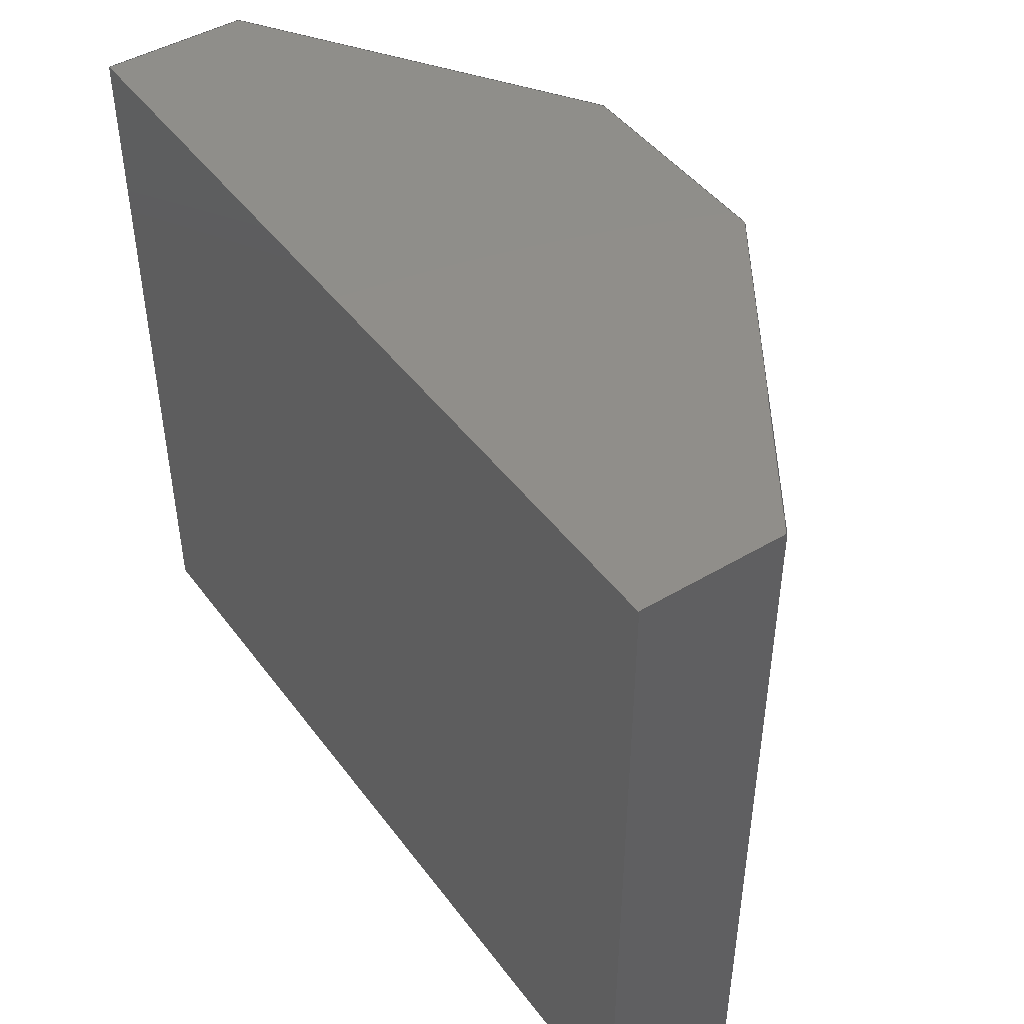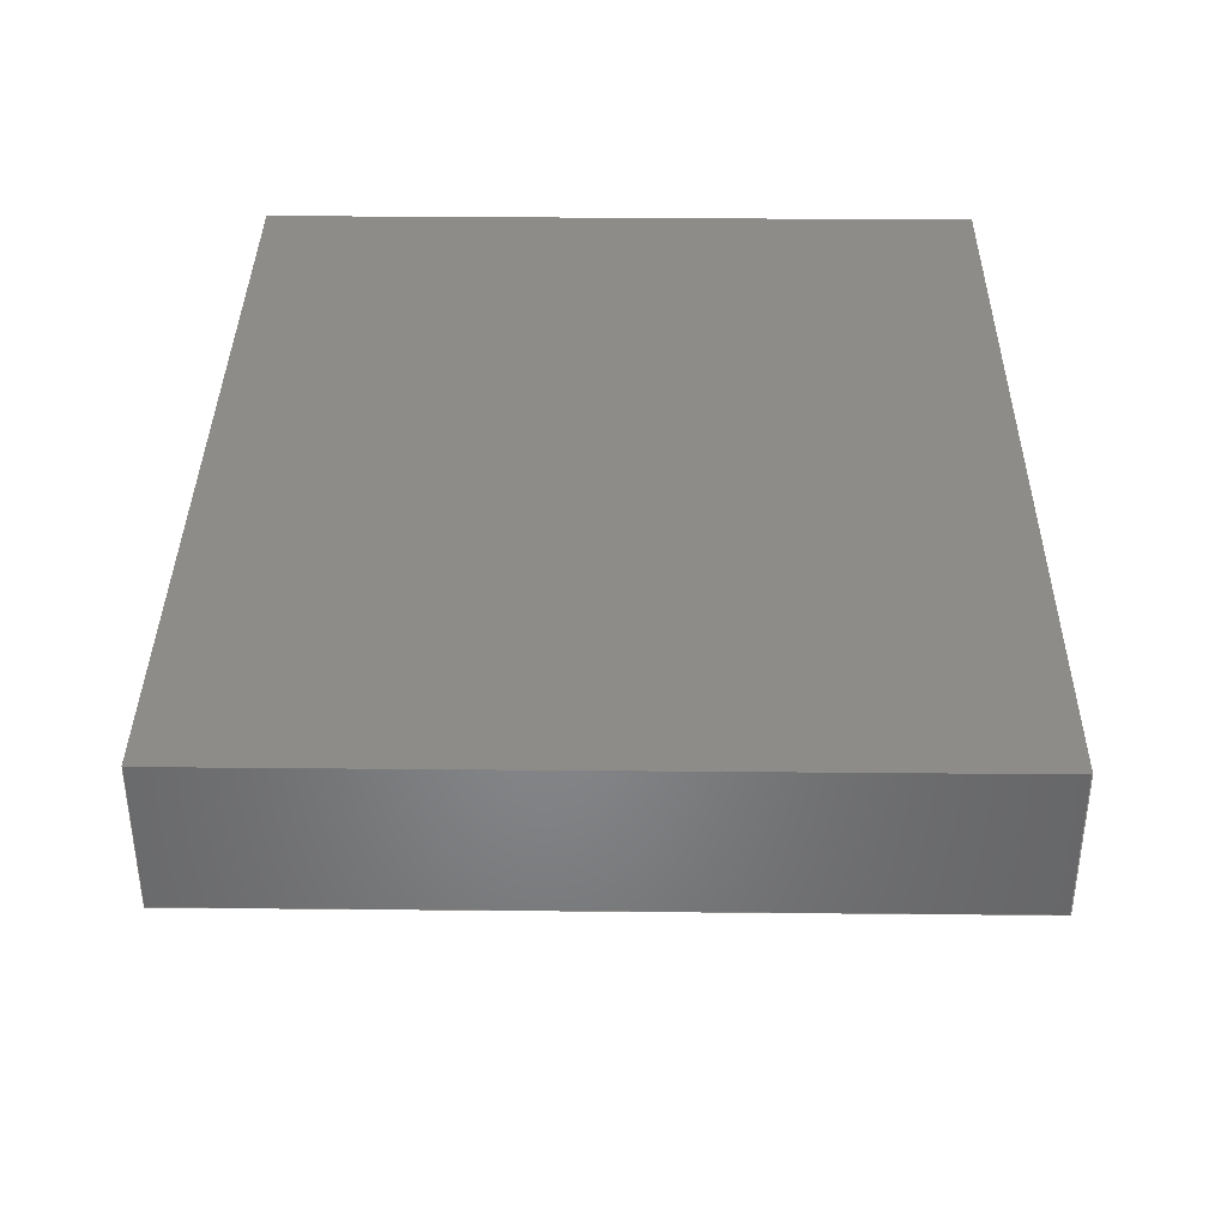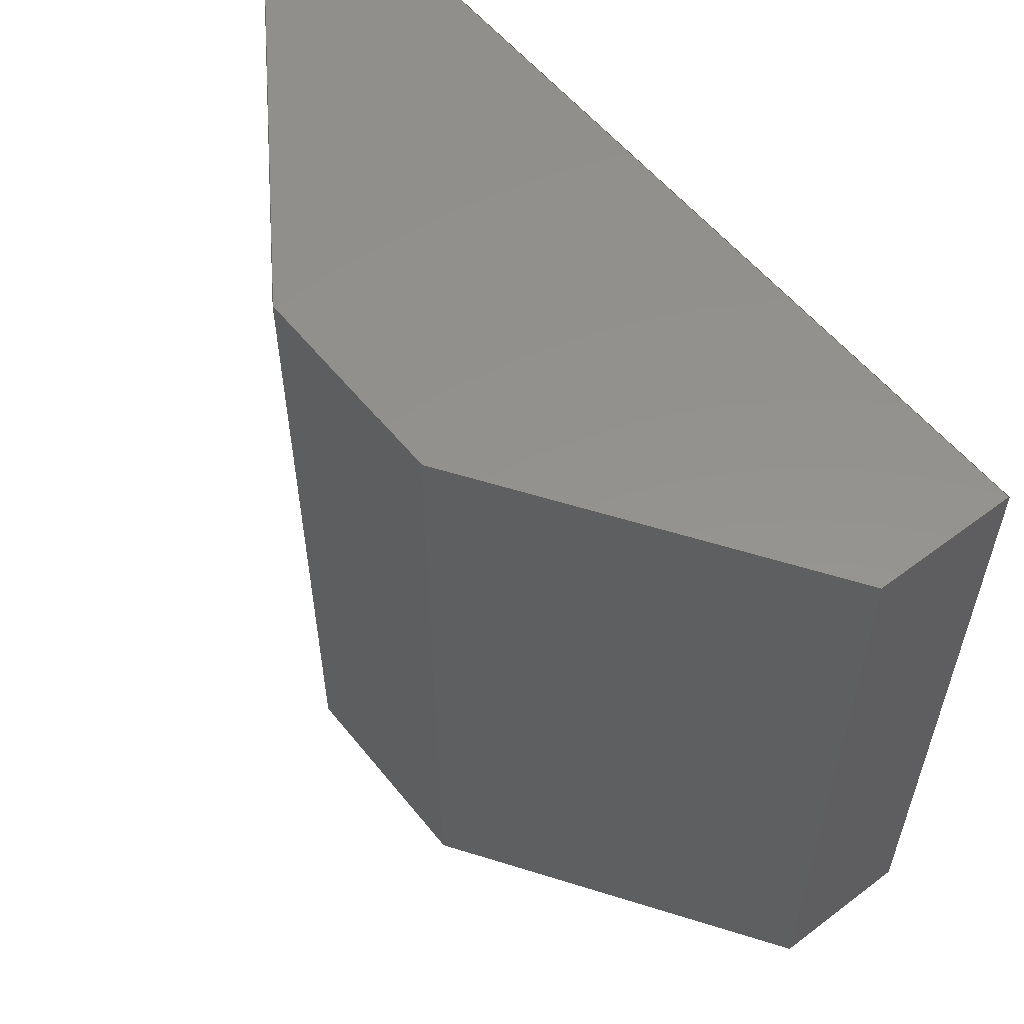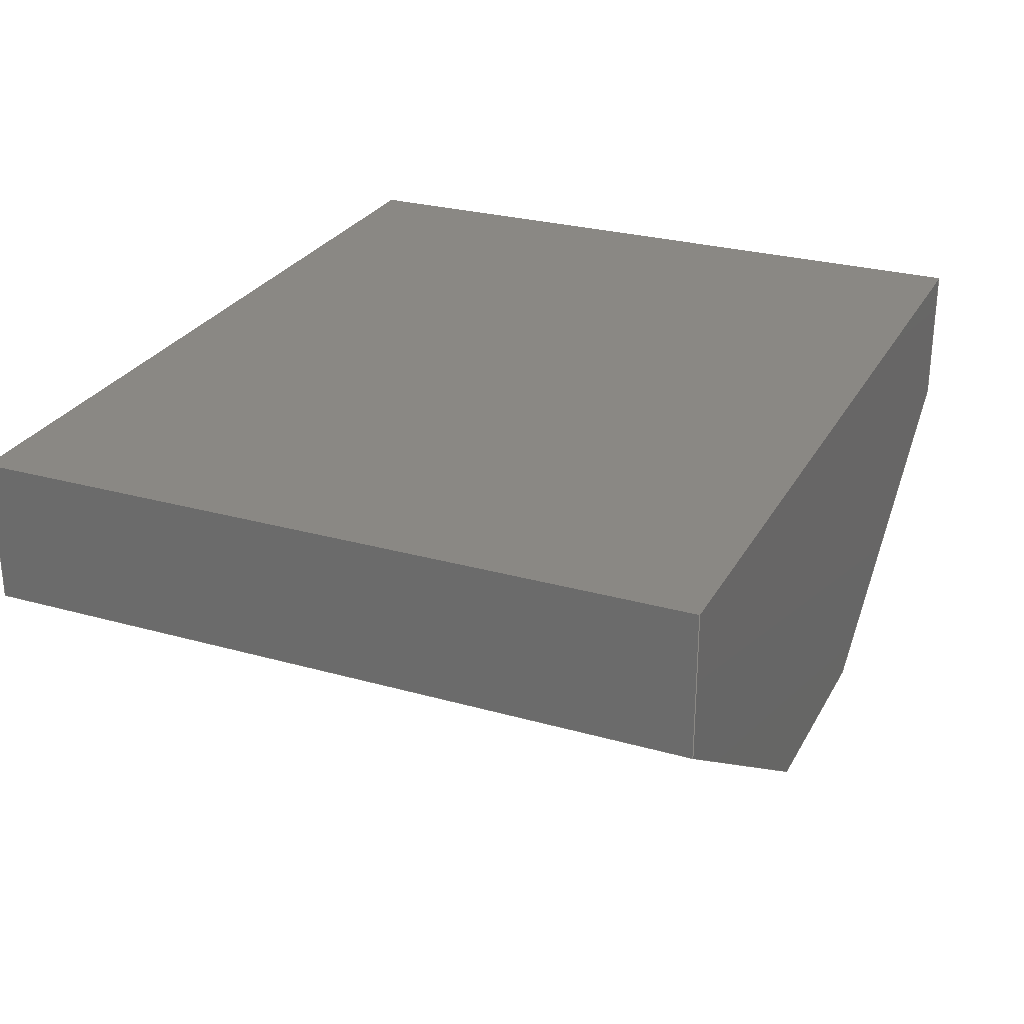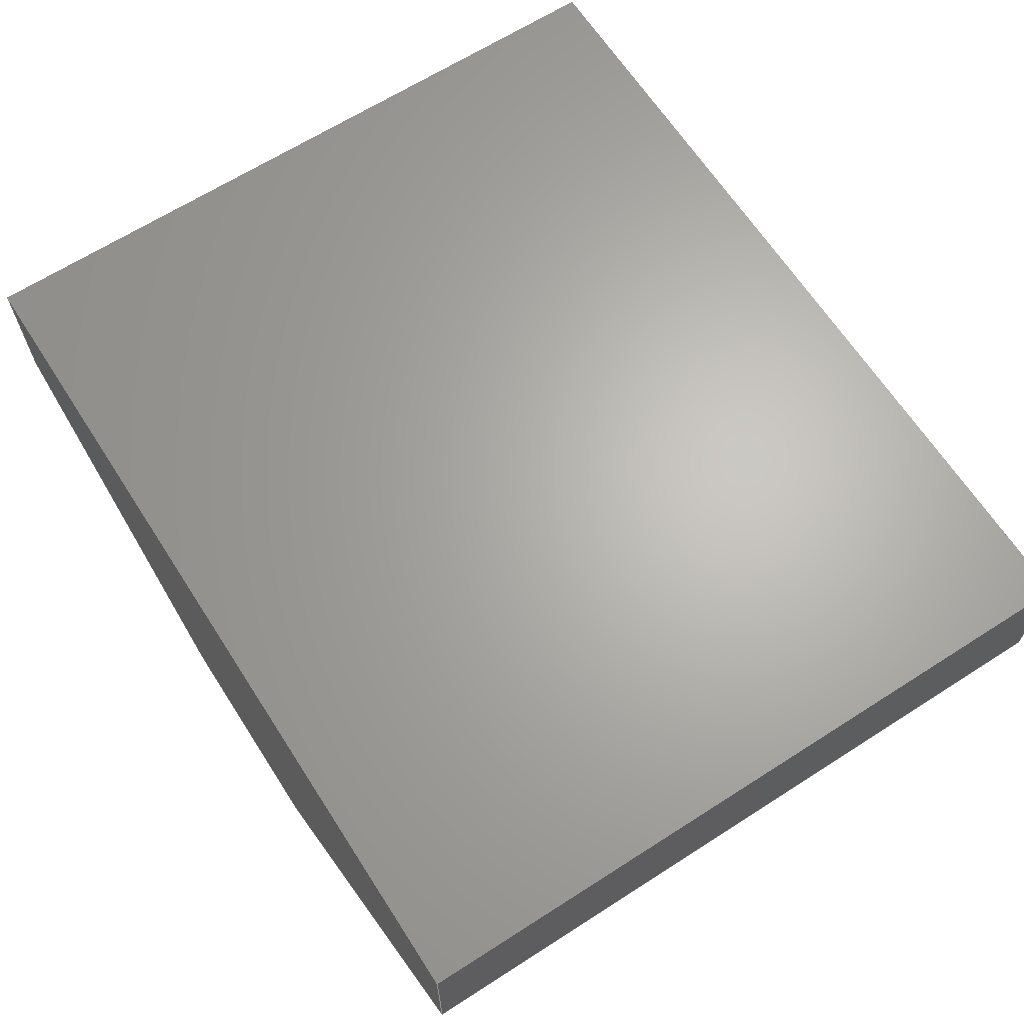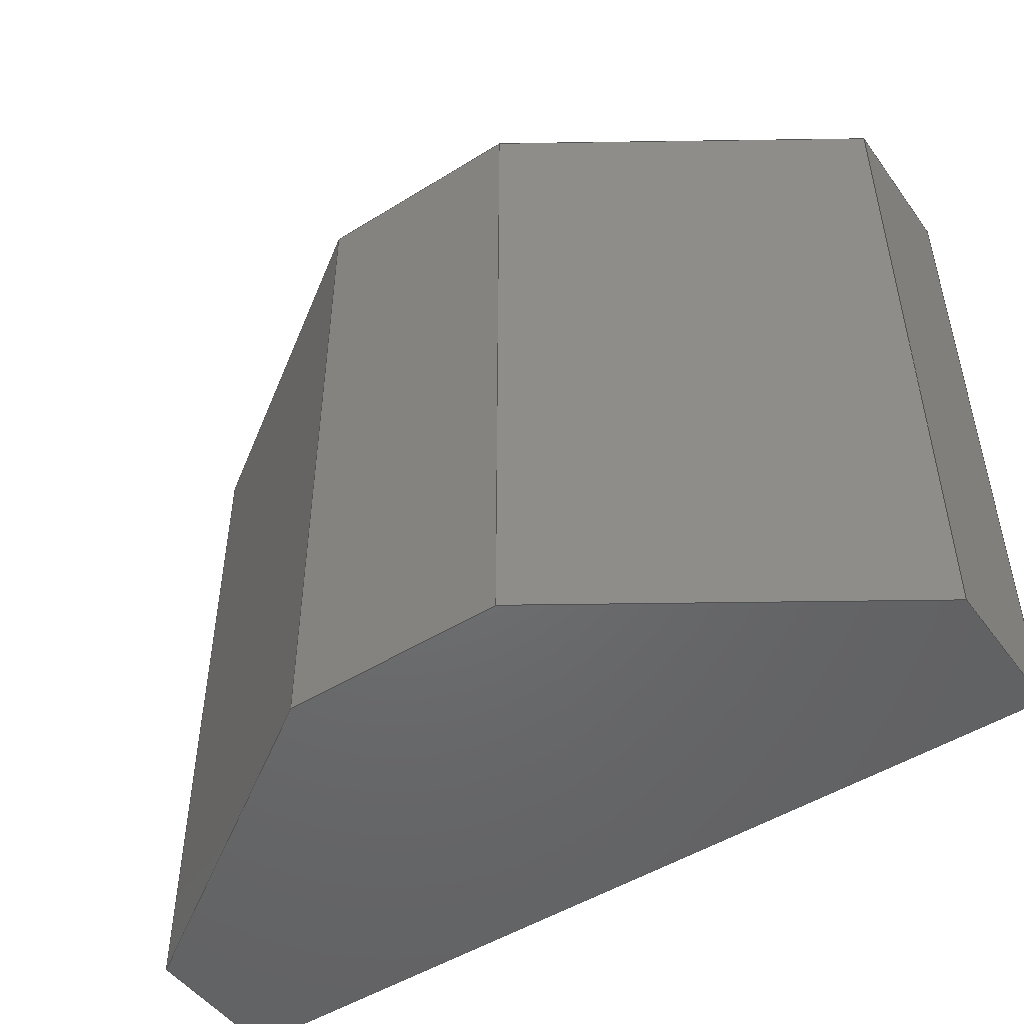
<metadata>
{"format":"step","ext":"step","renderer":"f3d","projection":"perspective","resolution":1024,"background":"white","views":[{"elev":45.6,"azim":55.6,"up":"+Y"},{"elev":37.0,"azim":-89.3,"up":"+Z"},{"elev":56.0,"azim":-128.2,"up":"+Y"},{"elev":27.1,"azim":113.6,"up":"+Z"},{"elev":65.4,"azim":-122.8,"up":"+Z"},{"elev":-49.1,"azim":-145.4,"up":"+Y"}]}
</metadata>
<code>
ISO-10303-21;
DATA;
#1=SHAPE_REPRESENTATION_RELATIONSHIP('','',#148,#2);
#2=ADVANCED_BREP_SHAPE_REPRESENTATION('',(#146),#234);
#3=ORIENTED_EDGE('',*,*,#39,.F.);
#4=ORIENTED_EDGE('',*,*,#40,.F.);
#5=ORIENTED_EDGE('',*,*,#41,.T.);
#6=ORIENTED_EDGE('',*,*,#42,.T.);
#7=ORIENTED_EDGE('',*,*,#43,.F.);
#8=ORIENTED_EDGE('',*,*,#44,.F.);
#9=ORIENTED_EDGE('',*,*,#45,.T.);
#10=ORIENTED_EDGE('',*,*,#40,.T.);
#11=ORIENTED_EDGE('',*,*,#46,.T.);
#12=ORIENTED_EDGE('',*,*,#47,.F.);
#13=ORIENTED_EDGE('',*,*,#48,.F.);
#14=ORIENTED_EDGE('',*,*,#44,.T.);
#15=ORIENTED_EDGE('',*,*,#49,.T.);
#16=ORIENTED_EDGE('',*,*,#50,.F.);
#17=ORIENTED_EDGE('',*,*,#51,.F.);
#18=ORIENTED_EDGE('',*,*,#47,.T.);
#19=ORIENTED_EDGE('',*,*,#52,.T.);
#20=ORIENTED_EDGE('',*,*,#53,.F.);
#21=ORIENTED_EDGE('',*,*,#54,.F.);
#22=ORIENTED_EDGE('',*,*,#50,.T.);
#23=ORIENTED_EDGE('',*,*,#55,.F.);
#24=ORIENTED_EDGE('',*,*,#42,.F.);
#25=ORIENTED_EDGE('',*,*,#56,.T.);
#26=ORIENTED_EDGE('',*,*,#53,.T.);
#27=ORIENTED_EDGE('',*,*,#41,.F.);
#28=ORIENTED_EDGE('',*,*,#45,.F.);
#29=ORIENTED_EDGE('',*,*,#48,.T.);
#30=ORIENTED_EDGE('',*,*,#51,.T.);
#31=ORIENTED_EDGE('',*,*,#54,.T.);
#32=ORIENTED_EDGE('',*,*,#56,.F.);
#33=ORIENTED_EDGE('',*,*,#39,.T.);
#34=ORIENTED_EDGE('',*,*,#55,.T.);
#35=ORIENTED_EDGE('',*,*,#52,.F.);
#36=ORIENTED_EDGE('',*,*,#49,.F.);
#37=ORIENTED_EDGE('',*,*,#46,.F.);
#38=ORIENTED_EDGE('',*,*,#43,.T.);
#39=EDGE_CURVE('',#57,#58,#69,.T.);
#40=EDGE_CURVE('',#59,#57,#70,.T.);
#41=EDGE_CURVE('',#59,#60,#71,.T.);
#42=EDGE_CURVE('',#60,#58,#72,.T.);
#43=EDGE_CURVE('',#61,#57,#73,.T.);
#44=EDGE_CURVE('',#62,#61,#74,.T.);
#45=EDGE_CURVE('',#62,#59,#75,.T.);
#46=EDGE_CURVE('',#61,#63,#76,.T.);
#47=EDGE_CURVE('',#64,#63,#77,.T.);
#48=EDGE_CURVE('',#62,#64,#78,.T.);
#49=EDGE_CURVE('',#63,#65,#79,.T.);
#50=EDGE_CURVE('',#66,#65,#80,.T.);
#51=EDGE_CURVE('',#64,#66,#81,.T.);
#52=EDGE_CURVE('',#65,#67,#82,.T.);
#53=EDGE_CURVE('',#68,#67,#83,.T.);
#54=EDGE_CURVE('',#66,#68,#84,.T.);
#55=EDGE_CURVE('',#58,#67,#85,.T.);
#56=EDGE_CURVE('',#60,#68,#86,.T.);
#57=VERTEX_POINT('',#197);
#58=VERTEX_POINT('',#198);
#59=VERTEX_POINT('',#200);
#60=VERTEX_POINT('',#202);
#61=VERTEX_POINT('',#206);
#62=VERTEX_POINT('',#208);
#63=VERTEX_POINT('',#212);
#64=VERTEX_POINT('',#214);
#65=VERTEX_POINT('',#218);
#66=VERTEX_POINT('',#220);
#67=VERTEX_POINT('',#224);
#68=VERTEX_POINT('',#226);
#69=LINE('',#196,#87);
#70=LINE('',#199,#88);
#71=LINE('',#201,#89);
#72=LINE('',#203,#90);
#73=LINE('',#205,#91);
#74=LINE('',#207,#92);
#75=LINE('',#209,#93);
#76=LINE('',#211,#94);
#77=LINE('',#213,#95);
#78=LINE('',#215,#96);
#79=LINE('',#217,#97);
#80=LINE('',#219,#98);
#81=LINE('',#221,#99);
#82=LINE('',#223,#100);
#83=LINE('',#225,#101);
#84=LINE('',#227,#102);
#85=LINE('',#229,#103);
#86=LINE('',#230,#104);
#87=VECTOR('',#162,1);
#88=VECTOR('',#163,1);
#89=VECTOR('',#164,1);
#90=VECTOR('',#165,1);
#91=VECTOR('',#168,1);
#92=VECTOR('',#169,1);
#93=VECTOR('',#170,1);
#94=VECTOR('',#173,1);
#95=VECTOR('',#174,1);
#96=VECTOR('',#175,1);
#97=VECTOR('',#178,1);
#98=VECTOR('',#179,1);
#99=VECTOR('',#180,1);
#100=VECTOR('',#183,1);
#101=VECTOR('',#184,1);
#102=VECTOR('',#185,1);
#103=VECTOR('',#188,1);
#104=VECTOR('',#189,1);
#105=EDGE_LOOP('',(#3,#4,#5,#6));
#106=EDGE_LOOP('',(#7,#8,#9,#10));
#107=EDGE_LOOP('',(#11,#12,#13,#14));
#108=EDGE_LOOP('',(#15,#16,#17,#18));
#109=EDGE_LOOP('',(#19,#20,#21,#22));
#110=EDGE_LOOP('',(#23,#24,#25,#26));
#111=EDGE_LOOP('',(#27,#28,#29,#30,#31,#32));
#112=EDGE_LOOP('',(#33,#34,#35,#36,#37,#38));
#113=FACE_BOUND('',#105,.T.);
#114=FACE_BOUND('',#106,.T.);
#115=FACE_BOUND('',#107,.T.);
#116=FACE_BOUND('',#108,.T.);
#117=FACE_BOUND('',#109,.T.);
#118=FACE_BOUND('',#110,.T.);
#119=FACE_BOUND('',#111,.T.);
#120=FACE_BOUND('',#112,.T.);
#121=PLANE('',#150);
#122=PLANE('',#151);
#123=PLANE('',#152);
#124=PLANE('',#153);
#125=PLANE('',#154);
#126=PLANE('',#155);
#127=PLANE('',#156);
#128=PLANE('',#157);
#129=ADVANCED_FACE('',(#113),#121,.T.);
#130=ADVANCED_FACE('',(#114),#122,.T.);
#131=ADVANCED_FACE('',(#115),#123,.F.);
#132=ADVANCED_FACE('',(#116),#124,.F.);
#133=ADVANCED_FACE('',(#117),#125,.F.);
#134=ADVANCED_FACE('',(#118),#126,.T.);
#135=ADVANCED_FACE('',(#119),#127,.T.);
#136=ADVANCED_FACE('',(#120),#128,.F.);
#137=CLOSED_SHELL('',(#129,#130,#131,#132,#133,#134,#135,#136));
#138=STYLED_ITEM('',(#139),#146);
#139=PRESENTATION_STYLE_ASSIGNMENT((#140));
#140=SURFACE_STYLE_USAGE(.BOTH.,#141);
#141=SURFACE_SIDE_STYLE('',(#142));
#142=SURFACE_STYLE_FILL_AREA(#143);
#143=FILL_AREA_STYLE('',(#144));
#144=FILL_AREA_STYLE_COLOUR('',#145);
#145=COLOUR_RGB('',0.6157,0.8118,0.9294);
#146=MANIFOLD_SOLID_BREP('Bus filled',#137);
#147=SHAPE_DEFINITION_REPRESENTATION(#239,#148);
#148=SHAPE_REPRESENTATION('Bus filled',(#149),#234);
#149=AXIS2_PLACEMENT_3D('',#194,#158,#159);
#150=AXIS2_PLACEMENT_3D('',#195,#160,#161);
#151=AXIS2_PLACEMENT_3D('',#204,#166,#167);
#152=AXIS2_PLACEMENT_3D('',#210,#171,#172);
#153=AXIS2_PLACEMENT_3D('',#216,#176,#177);
#154=AXIS2_PLACEMENT_3D('',#222,#181,#182);
#155=AXIS2_PLACEMENT_3D('',#228,#186,#187);
#156=AXIS2_PLACEMENT_3D('',#231,#190,#191);
#157=AXIS2_PLACEMENT_3D('',#232,#192,#193);
#158=DIRECTION('',(0,0,1));
#159=DIRECTION('',(1,0,0));
#160=DIRECTION('',(1,0,5.551e-16));
#161=DIRECTION('',(5.551e-16,0,-1));
#162=DIRECTION('',(5.551e-16,0,-1));
#163=DIRECTION('',(0,1,0));
#164=DIRECTION('',(5.551e-16,0,-1));
#165=DIRECTION('',(0,1,0));
#166=DIRECTION('',(0,0,1));
#167=DIRECTION('',(1,0,0));
#168=DIRECTION('',(1,0,0));
#169=DIRECTION('',(0,1,0));
#170=DIRECTION('',(1,0,0));
#171=DIRECTION('',(1,0,-5.551e-16));
#172=DIRECTION('',(-5.551e-16,0,-1));
#173=DIRECTION('',(-5.551e-16,0,-1));
#174=DIRECTION('',(0,1,0));
#175=DIRECTION('',(-5.551e-16,0,-1));
#176=DIRECTION('',(0.5547,0,0.8321));
#177=DIRECTION('',(0.8321,0,-0.5547));
#178=DIRECTION('',(0.8321,0,-0.5547));
#179=DIRECTION('',(0,1,0));
#180=DIRECTION('',(0.8321,0,-0.5547));
#181=DIRECTION('',(0,0,1));
#182=DIRECTION('',(1,0,0));
#183=DIRECTION('',(1,0,0));
#184=DIRECTION('',(0,1,0));
#185=DIRECTION('',(1,0,0));
#186=DIRECTION('',(0.5547,0,-0.8321));
#187=DIRECTION('',(-0.8321,0,-0.5547));
#188=DIRECTION('',(-0.8321,0,-0.5547));
#189=DIRECTION('',(-0.8321,0,-0.5547));
#190=DIRECTION('',(0,-1,0));
#191=DIRECTION('',(1,0,0));
#192=DIRECTION('',(0,-1,0));
#193=DIRECTION('',(1,0,0));
#194=CARTESIAN_POINT('',(0,0,0));
#195=CARTESIAN_POINT('',(0.3,-0.5,-0.05));
#196=CARTESIAN_POINT('',(0.3,0,-0.05));
#197=CARTESIAN_POINT('',(0.3,0,0));
#198=CARTESIAN_POINT('',(0.3,0,-0.1));
#199=CARTESIAN_POINT('',(0.3,-0.5,0));
#200=CARTESIAN_POINT('',(0.3,-0.5,0));
#201=CARTESIAN_POINT('',(0.3,-0.5,-0.05));
#202=CARTESIAN_POINT('',(0.3,-0.5,-0.1));
#203=CARTESIAN_POINT('',(0.3,-0.5,-0.1));
#204=CARTESIAN_POINT('',(0.15,-0.5,0));
#205=CARTESIAN_POINT('',(0.15,0,0));
#206=CARTESIAN_POINT('',(-0.3,0,0));
#207=CARTESIAN_POINT('',(-0.3,-0.5,0));
#208=CARTESIAN_POINT('',(-0.3,-0.5,0));
#209=CARTESIAN_POINT('',(0.15,-0.5,0));
#210=CARTESIAN_POINT('',(-0.3,-0.5,-0.05));
#211=CARTESIAN_POINT('',(-0.3,0,-0.05));
#212=CARTESIAN_POINT('',(-0.3,0,-0.1));
#213=CARTESIAN_POINT('',(-0.3,-0.5,-0.1));
#214=CARTESIAN_POINT('',(-0.3,-0.5,-0.1));
#215=CARTESIAN_POINT('',(-0.3,-0.5,-0.05));
#216=CARTESIAN_POINT('',(-0.1875,-0.5,-0.175));
#217=CARTESIAN_POINT('',(-0.1875,0,-0.175));
#218=CARTESIAN_POINT('',(-0.075,0,-0.25));
#219=CARTESIAN_POINT('',(-0.075,-0.5,-0.25));
#220=CARTESIAN_POINT('',(-0.075,-0.5,-0.25));
#221=CARTESIAN_POINT('',(-0.1875,-0.5,-0.175));
#222=CARTESIAN_POINT('',(-0.0375,-0.5,-0.25));
#223=CARTESIAN_POINT('',(-0.0375,0,-0.25));
#224=CARTESIAN_POINT('',(0.075,0,-0.25));
#225=CARTESIAN_POINT('',(0.075,-0.5,-0.25));
#226=CARTESIAN_POINT('',(0.075,-0.5,-0.25));
#227=CARTESIAN_POINT('',(-0.0375,-0.5,-0.25));
#228=CARTESIAN_POINT('',(0.1875,-0.5,-0.175));
#229=CARTESIAN_POINT('',(0.1875,0,-0.175));
#230=CARTESIAN_POINT('',(0.1875,-0.5,-0.175));
#231=CARTESIAN_POINT('',(3.886e-16,-0.5,-0.125));
#232=CARTESIAN_POINT('',(3.886e-16,0,-0.125));
#233=MECHANICAL_DESIGN_GEOMETRIC_PRESENTATION_REPRESENTATION('',(#138),
#234);
#234=(
GEOMETRIC_REPRESENTATION_CONTEXT(3)
GLOBAL_UNCERTAINTY_ASSIGNED_CONTEXT((#235))
GLOBAL_UNIT_ASSIGNED_CONTEXT((#238,#237,#236))
REPRESENTATION_CONTEXT('Bus filled','TOP_LEVEL_ASSEMBLY_PART')
);
#235=UNCERTAINTY_MEASURE_WITH_UNIT(LENGTH_MEASURE(5e-06),#238,
'DISTANCE_ACCURACY_VALUE','Maximum Tolerance applied to model');
#236=(
NAMED_UNIT(*)
SI_UNIT($,.STERADIAN.)
SOLID_ANGLE_UNIT()
);
#237=(
NAMED_UNIT(*)
PLANE_ANGLE_UNIT()
SI_UNIT($,.RADIAN.)
);
#238=(
LENGTH_UNIT()
NAMED_UNIT(*)
SI_UNIT($,.METRE.)
);
#239=PRODUCT_DEFINITION_SHAPE('','',#240);
#240=PRODUCT_DEFINITION('','',#242,#241);
#241=PRODUCT_DEFINITION_CONTEXT('',#248,'design');
#242=PRODUCT_DEFINITION_FORMATION_WITH_SPECIFIED_SOURCE('','',#244,
 .NOT_KNOWN.);
#243=PRODUCT_RELATED_PRODUCT_CATEGORY('','',(#244));
#244=PRODUCT('Bus filled','Bus filled','Bus filled',(#246));
#245=PRODUCT_CATEGORY('','');
#246=PRODUCT_CONTEXT('',#248,'mechanical');
#247=APPLICATION_PROTOCOL_DEFINITION('international standard',
'ap242_managed_model_based_3d_engineering',2011,#248);
#248=APPLICATION_CONTEXT('managed model based 3d engineering');
ENDSEC;
END-ISO-10303-21;

</code>
